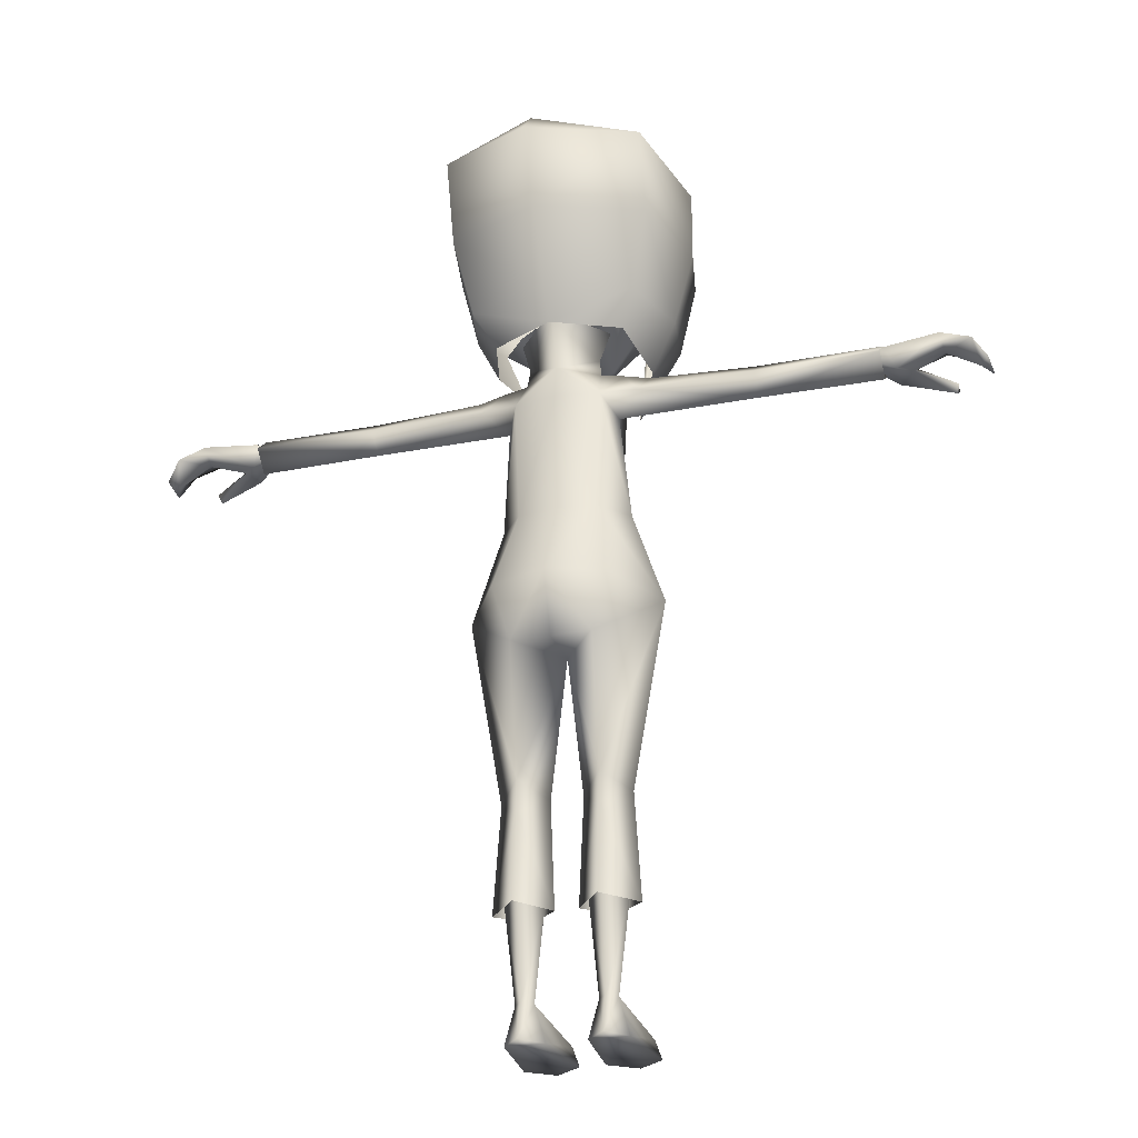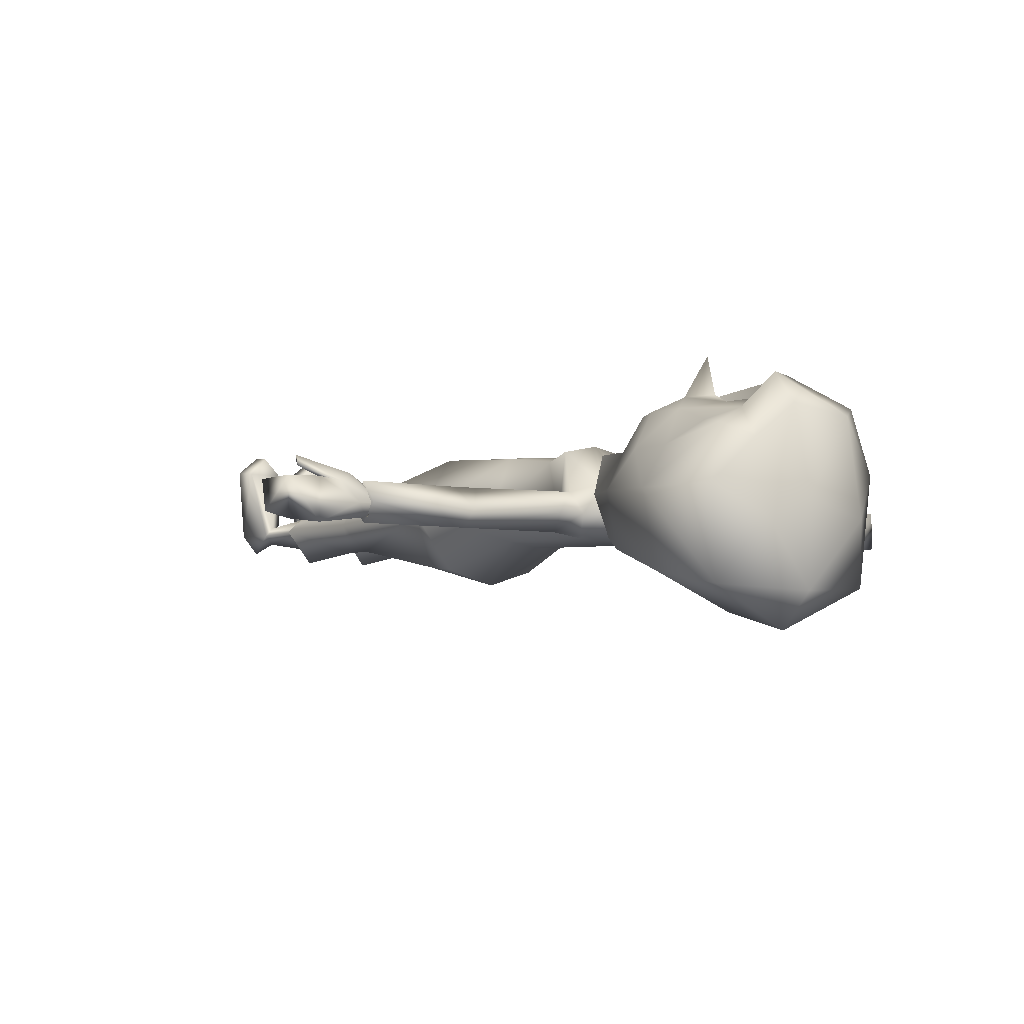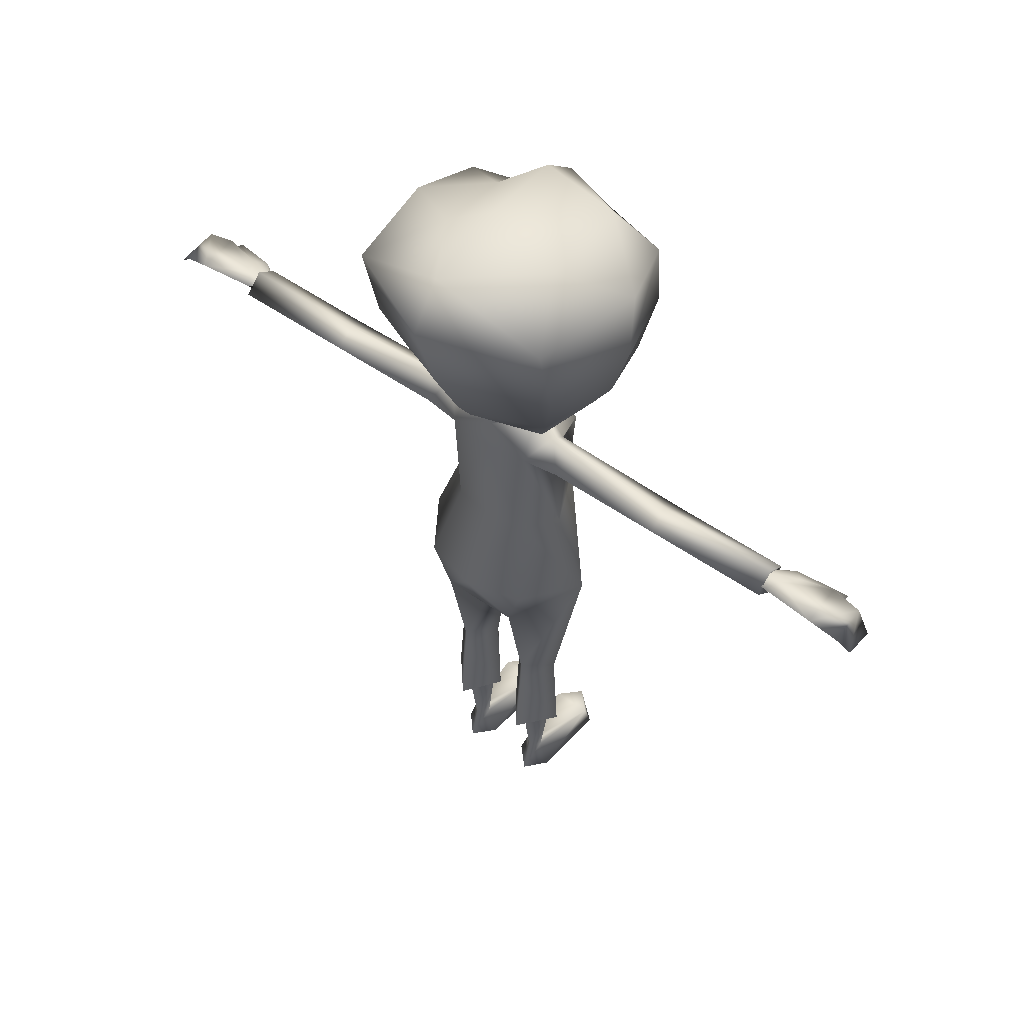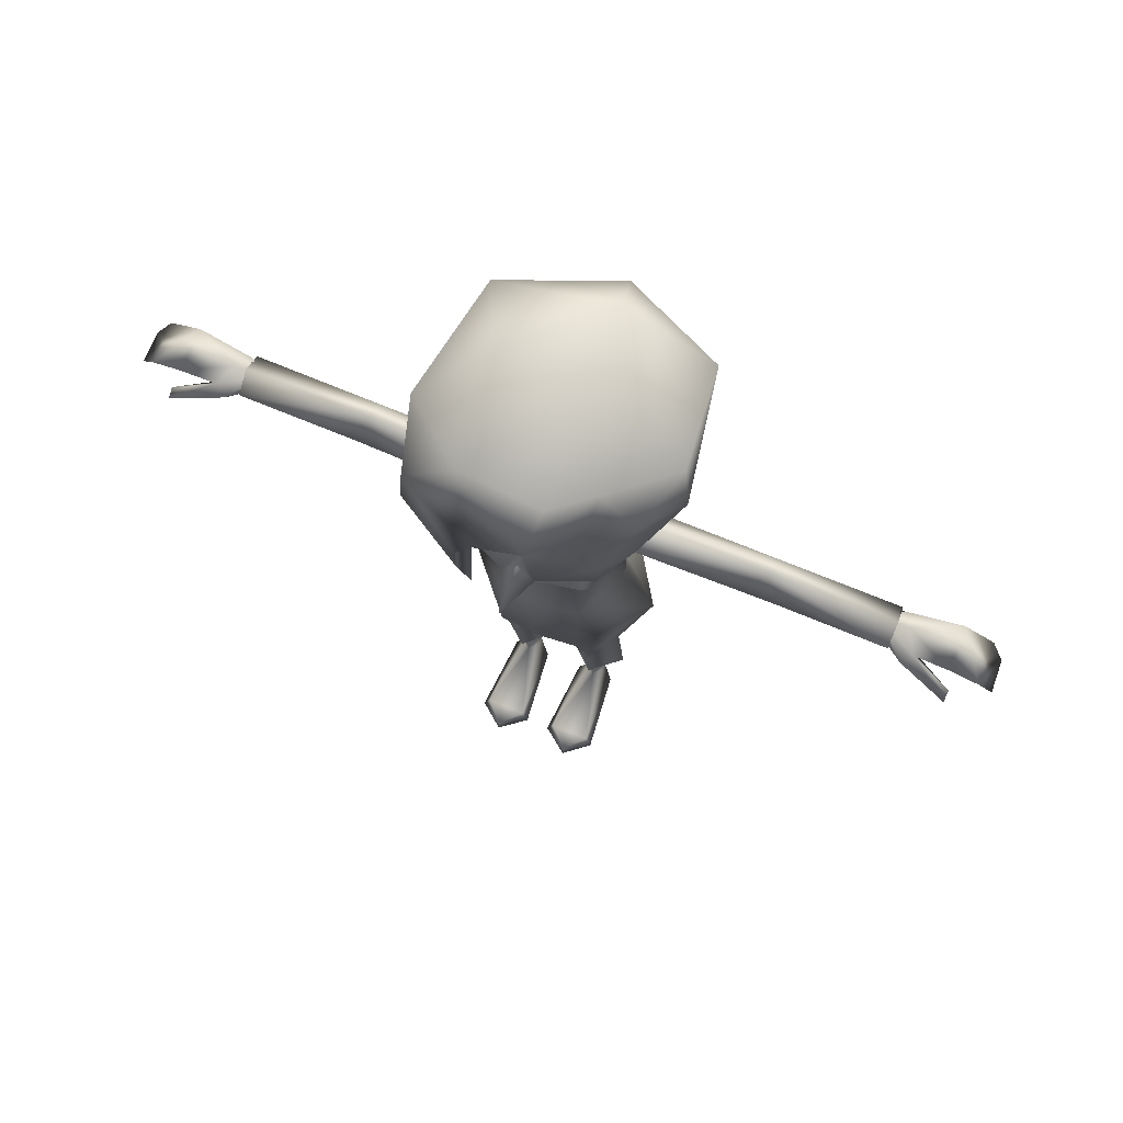
<metadata>
{"format":"obj","ext":"obj","renderer":"f3d","projection":"perspective","resolution":1024,"background":"white","views":[{"elev":-26.9,"azim":-163.0,"up":"+Y"},{"elev":-4.3,"azim":141.2,"up":"+Z"},{"elev":54.3,"azim":-143.5,"up":"+Y"},{"elev":75.1,"azim":22.1,"up":"+Y"}]}
</metadata>
<code>
v -8.1e-05 0.5481 0.06132
v 0.042 0.5481 0.05669
v -8.1e-05 0.6249 0.05388
v 0.04915 0.6286 0.04602
v -8.1e-05 0.6517 0.06574
v 0.04474 0.6516 0.05703
v 0.1029 0.4467 -0.004914
v 0.05997 0.658 -0.01699
v 0.06912 0.5481 -0.004846
v 0.04568 0.6785 -0.04204
v 0.042 0.5482 -0.03921
v -8.1e-05 0.6785 -0.04897
v -8.1e-05 0.5481 -0.04555
v -0.04216 0.5482 -0.03921
v -8.1e-05 0.4597 -0.08625
v -0.06049 0.4567 -0.06888
v 0.06704 0.7089 -0.017
v 0.04114 0.7143 -0.01699
v -8.1e-05 0.7138 -0.04741
v 0.03843 0.7336 -0.01443
v -8.1e-05 0.7729 -0.06522
v 0.04894 0.7695 -0.008972
v 0.042 0.2679 0.03116
v 0.06771 0.2445 -0.00607
v 0.04199 0.2445 0.0336
v 0.04199 0.2213 0.02659
v 0.01214 0.1298 -0.007688
v 0.04201 0.2581 -0.03809
v 0.042 0.3964 -0.06343
v 0.06032 0.4567 -0.06888
v 0.04198 0.1298 0.01967
v 0.042 0.224 -0.03844
v 0.042 0.4337 0.06388
v -8.1e-05 0.4331 0.06738
v -0.04216 0.4337 0.06388
v -0.04585 0.6785 -0.04204
v -0.04131 0.7143 -0.01699
v 0.06101 0.6785 0.009039
v 0.09377 0.7018 -0.01694
v 0.2083 0.6964 -0.01644
v 0.3401 0.6967 -0.01646
v 0.3341 0.6788 -0.01647
v 0.3401 0.6785 -0.03758
v 0.3401 0.6573 -0.01649
v 0.3401 0.6785 0.006197
v 0.2218 0.6785 0.006084
v 0.1933 0.6785 0.006512
v 0.08466 0.6785 -0.03689
v 0.2083 0.6586 -0.01645
v 0.2083 0.6785 -0.03725
v 0.02942 0.6978 0.01826
v -8.1e-05 0.7043 0.01937
v -0.02958 0.6978 0.01826
v 0.04194 1.5e-05 -0.02999
v 0.06195 6e-06 -0.007539
v 0.02072 2.1e-05 -0.007527
v 0.01308 2.1e-05 0.07822
v -8.1e-05 0.3963 -0.004966
v -8.1e-05 0.3952 -0.06345
v 0.01681 0.2445 -0.006071
v 0.04199 0.1298 -0.04772
v 0.04199 0.01995 0.09788
v 0.06962 0 0.0782
v 0.0629 0.01994 0.07608
v 0.05131 0.03879 -0.007507
v 0.04196 0.03882 -0.01877
v 0.0318 0.03879 -0.007502
v 0.04198 1.5e-05 0.1
v 0.01981 0.01996 0.07609
v 0.06323 0.1401 -0.007225
v 0.04198 0.1402 0.01328
v 0.04197 0.0388 0.002432
v 0.02164 0.1401 -0.007215
v 0.04197 0.1402 -0.03263
v -0.04216 0.3964 -0.06343
v -0.04216 0.2581 -0.03809
v -0.01698 0.2445 -0.006081
v -0.04216 0.224 -0.03844
v -0.04216 0.1298 -0.04772
v -8.1e-05 0.7347 0.02469
v -8.1e-05 0.7548 0.04407
v 0.07528 0.1298 -0.007703
v 0.3246 0.6785 -0.007346
v 0.3246 0.6721 -0.01673
v 0.3534 0.6615 0.006963
v 0.3529 0.6675 -0.01766
v 0.3686 0.6716 -0.000351
v 0.4033 0.6764 -0.01766
v 0.4015 0.6883 0.007051
v 0.4329 0.6789 0.00704
v 0.4014 0.6883 -0.03978
v 0.4329 0.6789 -0.03729
v 0.4384 0.6551 -0.01768
v 0.4491 0.655 0.003159
v 0.4472 0.6581 -0.02926
v 0.3553 0.6742 0.01346
v 0.3246 0.6861 -0.0167
v 0.3427 0.6858 -0.03236
v 0.3246 0.6785 -0.02718
v 0.3527 0.6895 -0.01765
v 0.3661 0.679 0.003918
v 0.4091 0.6563 0.03004
v 0.4068 0.6526 0.02431
v 0.4098 0.6605 0.0188
v -0.06013 0.658 -0.01698
v -0.06929 0.5481 -0.004846
v -0.04216 0.2679 0.03116
v -0.1031 0.4467 -0.004914
v -0.06789 0.2445 -0.006081
v -0.04216 0.2445 0.03359
v -0.04216 0.2213 0.02659
v -0.01232 0.1298 -0.007695
v -0.07547 0.1298 -0.007695
v -0.0386 0.7336 -0.01443
v -0.0672 0.7089 -0.01698
v -0.09388 0.7018 -0.01693
v -0.06116 0.6785 0.009053
v -0.2084 0.6964 -0.01634
v -0.1934 0.6785 0.006586
v -0.2219 0.6785 0.006203
v -0.2084 0.6586 -0.01636
v -0.3402 0.6574 -0.01629
v -0.3342 0.6789 -0.01629
v -0.3402 0.6786 -0.03739
v -0.3402 0.6968 -0.01628
v -0.3402 0.6785 0.006383
v -0.08478 0.6785 -0.03688
v -0.0449 0.6516 0.05703
v -0.04931 0.6286 0.04602
v -0.04216 0.5481 0.05669
v -0.04216 1.5e-05 -0.02999
v -0.02094 1.3e-05 -0.007533
v -0.06216 1.3e-05 -0.007533
v -0.01326 1.1e-05 0.07821
v -0.06983 1.1e-05 0.07821
v -0.04216 1.5e-05 0.1
v -0.0631 0.01995 0.07608
v -0.04216 0.01995 0.09788
v -0.03199 0.03879 -0.007504
v -0.01999 0.01995 0.07608
v -0.05151 0.03879 -0.007504
v -0.04216 0.03882 -0.01877
v -0.0491 0.7695 -0.008972
v -0.06341 0.1401 -0.007219
v -0.04216 0.1402 0.01328
v -0.02182 0.1401 -0.007219
v -0.04216 0.1402 -0.03263
v -0.04216 0.0388 0.002432
v -0.04216 0.1298 0.01967
v -0.3247 0.6785 -0.007147
v -0.3534 0.6616 0.007184
v -0.3247 0.6722 -0.01651
v -0.3529 0.6676 -0.01742
v -0.3247 0.6786 -0.02698
v -0.3428 0.6859 -0.03214
v -0.3247 0.6862 -0.01651
v -0.3527 0.6896 -0.01741
v -0.3661 0.6791 0.004152
v -0.4015 0.6884 0.007331
v -0.3686 0.6717 -0.000128
v -0.4033 0.6765 -0.01741
v -0.4015 0.6884 -0.03953
v -0.3554 0.6744 0.01367
v -0.4091 0.6565 0.0303
v -0.4068 0.6527 0.02456
v -0.433 0.6791 -0.037
v -0.4329 0.6791 0.007329
v -0.4384 0.6552 -0.0174
v -0.4472 0.6583 -0.02897
v -0.4491 0.6551 0.003447
v -0.4098 0.6606 0.01907
v 0.03238 0.7878 -0.0144
v 0.05472 0.7901 0.004552
v 0.03393 0.7626 0.05573
v 0.08386 0.7938 0.04265
v 0.02921 0.7695 0.07667
v 0.06106 0.8004 0.08179
v 0.03639 0.8014 0.09138
v 0.06845 0.8221 0.08427
v 0.01587 0.8173 0.1049
v 0.06897 0.8651 0.08421
v -8.1e-05 0.8651 0.09689
v 0.05378 0.9422 0.07981
v -8.1e-05 0.9361 0.09668
v -8.1e-05 0.848 0.106
v -8.1e-05 0.8366 0.1489
v -0.01604 0.8173 0.1049
v 0.09238 0.8219 0.04363
v 0.1029 0.7884 0.000676
v 0.1031 0.8652 -0.08669
v 0.1219 0.8651 -0.001849
v 0.1064 0.957 -0.1031
v 0.009449 0.9931 -0.1094
v 0.01362 1 -0.01424
v 0.05557 0.9807 -0.03343
v 0.05475 0.9636 0.04815
v -8.1e-05 0.8652 -0.1277
v 0.005917 0.9522 -0.1489
v 0.01313 0.951 0.1192
v -0.03622 0.921 0.1217
v -0.04968 0.9336 0.08561
v 0.08837 0.7884 -0.06122
v 0.0662 0.7499 -0.04655
v -8.1e-05 0.755 -0.07293
v -8.1e-05 0.7884 -0.0931
v 0.07841 0.9145 0.06779
v 0.08849 0.8652 0.04514
v 0.09415 0.9512 0.06121
v 0.01712 0.9827 0.08375
v -0.0681 0.976 0.07544
v -0.07431 0.9882 -0.03342
v -0.1095 0.9535 -0.1031
v -8.1e-05 0.7617 0.008881
v -8.1e-05 0.7515 0.06939
v -0.03406 0.7626 0.05573
v -0.0294 0.7695 0.07667
v -0.06119 0.8004 0.08179
v -0.06862 0.8221 0.08427
v -0.03564 0.8014 0.09138
v -0.01865 0.7992 0.0991
v -8.1e-05 0.7986 0.1046
v 0.07865 0.7406 0.001725
v 0.06011 0.7332 0.04536
v -0.111 0.8652 -0.08669
v -0.1359 0.8652 0.01343
v -0.1133 0.7884 0.01869
v -0.08795 0.7884 -0.06122
v -0.07294 0.7499 -0.04655
v -0.1348 0.9468 0.01848
v -0.0909 0.8726 0.04912
v -0.05787 0.7883 0.1131
v -0.08402 0.7938 0.02049
v -0.04913 0.724 0.1046
v -0.05391 0.875 0.1212
v -0.1194 0.871 0.0891
v -0.1027 0.7883 0.08249
v -0.08503 0.7363 0.02869
v -0.01865 0.7946 0.0978
v -8.1e-05 0.7676 0.08276
v -8.1e-05 0.7907 0.1027
v 0.01846 0.7946 0.0978
v -0.0691 0.8651 0.08421
v -0.03196 0.7878 -0.0144
v -0.05489 0.7901 0.004552
v 0.115 0.9613 -0.001746
v -0.1145 0.9387 0.09022
v 0.02562 0.7399 -0.01484
v -8.1e-05 0.7399 0.004191
v -0.0252 0.7399 -0.01484
v 0.01849 0.7992 0.0991
v -8.1e-05 0.7805 0.06406
v -8.1e-05 0.811 0.06407
v -0.02748 0.7994 0.08112
v -0.01728 0.79 0.08927
v -0.01728 0.7982 0.09008
v -8.1e-05 0.7978 0.09445
v -8.1e-05 0.7884 0.09329
v 0.01712 0.7982 0.09008
v 0.02732 0.7994 0.08112
v 0.01712 0.79 0.08927
v -0.03041 0.8042 0.08561
v -0.03041 0.7978 0.0856
v -0.01728 0.8016 0.0932
v -0.01728 0.7943 0.09258
v -8.1e-05 0.8006 0.09673
v -8.1e-05 0.793 0.09596
v 0.01712 0.8016 0.0932
v 0.01712 0.7943 0.09258
v 0.03024 0.8042 0.08561
v 0.03024 0.7978 0.0856
v -0.2084 0.6785 -0.03715
g 15635_t.obj/AnonymousMesh0
f 1 2 3
f 2 4 3
f 3 4 5
f 4 6 5
f 4 2 9
f 2 7 9
f 8 9 10
f 9 11 10
f 10 11 12
f 11 13 12
f 12 13 14
f 13 15 14
f 13 11 15
f 14 15 16
f 17 10 18
f 10 19 18
f 10 12 19
f 18 19 20
f 19 21 20
f 20 21 22
f 7 23 24
f 23 25 24
f 26 60 27
f 28 29 7
f 29 30 7
f 27 31 26
f 26 31 82
f 28 7 24
f 32 28 24
f 7 33 23
f 23 33 60
f 33 34 58
f 58 34 35
f 12 36 19
f 14 36 12
f 19 36 37
f 36 115 37
f 17 38 39
f 38 40 39
f 41 42 43
f 43 42 44
f 42 45 44
f 45 42 41
f 45 40 46
f 44 45 46
f 46 40 47
f 47 38 8
f 10 48 8
f 17 39 48
f 10 17 48
f 4 9 8
f 6 4 8
f 46 49 44
f 8 49 47
f 43 49 50
f 8 38 6
f 6 51 5
f 38 51 6
f 51 52 5
f 5 52 53
f 52 37 53
f 53 37 115
f 54 55 56
f 55 57 56
f 11 30 15
f 29 28 58
f 59 29 58
f 28 32 60
f 58 28 60
f 32 61 27
f 62 63 64
f 63 55 64
f 64 55 65
f 55 54 65
f 65 54 66
f 54 67 66
f 68 63 62
f 57 68 62
f 54 56 67
f 57 62 69
f 56 69 67
f 56 57 69
f 55 63 57
f 63 68 57
f 70 71 72
f 71 73 72
f 72 73 67
f 73 66 67
f 74 70 66
f 73 74 66
f 66 70 65
f 70 72 65
f 30 11 7
f 11 9 7
f 29 59 15
f 30 29 15
f 15 59 75
f 59 58 75
f 75 58 76
f 58 77 76
f 76 77 78
f 78 112 79
f 62 64 69
f 64 72 69
f 69 72 67
f 38 17 51
f 17 18 51
f 51 18 52
f 18 20 52
f 52 20 80
f 20 22 80
f 80 22 81
f 61 32 82
f 32 24 82
f 83 84 85
f 84 86 85
f 85 86 87
f 86 88 87
f 87 88 89
f 88 90 89
f 89 90 91
f 88 86 91
f 91 92 88
f 90 92 91
f 88 93 90
f 92 93 88
f 93 94 90
f 90 94 95
f 95 93 92
f 94 93 95
f 95 92 90
f 85 96 83
f 96 97 83
f 86 98 91
f 99 86 84
f 98 86 99
f 99 98 97
f 91 100 89
f 91 98 100
f 98 97 100
f 89 100 101
f 97 96 101
f 100 97 101
f 87 89 101
f 101 96 102
f 96 85 102
f 102 85 103
f 85 87 103
f 87 101 104
f 104 101 102
f 103 104 102
f 103 87 104
f 105 36 106
f 36 14 106
f 106 14 108
f 14 16 108
f 107 35 108
f 75 76 108
f 76 109 108
f 76 78 109
f 107 109 110
f 58 35 77
f 35 107 77
f 111 112 77
f 78 113 109
f 113 78 79
f 114 21 19
f 37 114 19
f 115 116 117
f 117 118 119
f 119 120 121
f 120 122 121
f 122 123 124
f 125 123 124
f 122 123 126
f 120 126 122
f 126 120 118
f 125 126 118
f 123 126 125
f 117 119 105
f 119 121 105
f 115 127 116
f 105 121 127
f 105 127 36
f 115 117 53
f 117 128 53
f 53 128 5
f 117 105 128
f 5 129 3
f 128 129 5
f 105 129 128
f 105 106 129
f 3 130 1
f 129 130 3
f 106 130 129
f 131 132 133
f 132 134 133
f 133 134 135
f 134 136 135
f 1 34 2
f 130 34 1
f 34 130 35
f 106 108 130
f 130 108 35
f 137 135 138
f 135 136 138
f 138 136 134
f 131 139 132
f 139 140 132
f 140 138 134
f 132 140 134
f 135 137 133
f 137 141 133
f 133 141 131
f 141 142 131
f 131 142 139
f 81 143 80
f 80 114 52
f 114 37 52
f 143 114 80
f 144 148 145
f 148 146 145
f 144 147 142
f 147 146 142
f 142 146 139
f 146 148 139
f 15 75 16
f 75 108 16
f 138 140 137
f 140 148 137
f 137 148 141
f 144 142 141
f 148 144 141
f 2 33 7
f 34 33 2
f 112 111 149
f 111 113 149
f 150 151 152
f 151 153 152
f 152 153 154
f 153 155 154
f 154 155 156
f 155 157 156
f 156 157 158
f 157 159 158
f 153 151 160
f 158 159 160
f 160 161 153
f 159 161 160
f 153 162 155
f 157 162 159
f 162 157 155
f 161 162 153
f 163 150 156
f 150 163 151
f 158 163 156
f 164 163 158
f 163 164 151
f 151 164 165
f 151 165 160
f 161 166 162
f 162 167 159
f 166 167 162
f 159 167 161
f 161 168 166
f 167 168 161
f 168 169 166
f 166 169 167
f 169 170 167
f 167 170 168
f 170 169 168
f 171 164 158
f 160 171 158
f 160 165 171
f 165 164 171
f 172 173 174
f 173 175 174
f 174 175 176
f 175 177 176
f 176 177 178
f 177 179 178
f 178 179 180
f 179 181 180
f 180 181 182
f 181 183 182
f 182 183 184
f 180 182 185
f 186 180 185
f 185 182 187
f 187 186 185
f 188 179 177
f 175 188 177
f 181 179 188
f 189 190 191
f 190 192 191
f 193 194 195
f 194 196 195
f 190 197 192
f 197 198 192
f 183 196 199
f 183 199 184
f 199 200 184
f 184 200 201
f 189 202 190
f 203 202 189
f 203 204 202
f 202 205 190
f 204 205 202
f 190 205 197
f 183 181 206
f 181 207 206
f 207 181 188
f 208 196 183
f 206 208 183
f 196 209 199
f 194 209 196
f 199 209 210
f 199 210 200
f 209 194 210
f 194 193 211
f 210 194 211
f 211 193 212
f 193 198 212
f 172 174 213
f 174 214 213
f 174 176 214
f 213 214 215
f 214 216 215
f 215 216 232
f 216 217 232
f 232 217 218
f 218 219 187
f 219 217 216
f 217 219 218
f 219 220 187
f 187 220 221
f 180 187 221
f 222 203 189
f 222 189 175
f 223 222 175
f 175 189 188
f 189 191 188
f 188 191 207
f 191 208 207
f 207 208 206
f 205 224 197
f 225 224 226
f 224 227 226
f 224 205 227
f 205 204 227
f 227 204 228
f 226 227 228
f 212 229 211
f 229 210 211
f 230 231 232
f 231 233 232
f 201 200 230
f 230 234 231
f 200 234 230
f 234 235 231
f 225 226 235
f 231 235 236
f 233 231 236
f 235 226 236
f 237 233 236
f 236 226 237
f 226 228 237
f 216 238 219
f 214 239 216
f 176 239 214
f 239 238 216
f 238 239 240
f 241 239 176
f 239 241 240
f 178 241 176
f 184 201 182
f 242 218 187
f 182 242 187
f 201 242 182
f 201 230 242
f 218 230 232
f 230 218 242
f 213 215 243
f 215 244 243
f 215 232 244
f 191 192 245
f 208 191 245
f 200 246 234
f 246 235 234
f 246 225 235
f 210 229 246
f 210 246 200
f 193 195 192
f 198 193 192
f 192 195 245
f 195 196 245
f 245 196 208
f 197 224 212
f 212 198 197
f 224 225 212
f 225 246 229
f 212 225 229
f 172 213 247
f 213 248 247
f 249 213 248
f 213 243 249
f 178 180 250
f 180 221 250
f 251 178 241
f 178 252 251
f 252 219 220
f 219 251 252
f 251 238 219
f 251 240 238
f 241 240 251
f 253 254 255
f 254 256 255
f 256 254 257
f 258 256 257
f 259 258 260
f 258 257 260
f 261 262 263
f 262 264 263
f 263 264 265
f 264 266 265
f 265 266 267
f 266 268 267
f 267 268 269
f 268 270 269
f 64 65 72
f 148 140 139
f 21 114 143
f 187 180 186
f 252 250 178
f 221 220 252
f 252 221 250
f 24 25 26
f 25 23 60
f 25 60 26
f 24 26 82
f 60 33 58
f 40 45 41
f 40 38 47
f 49 46 47
f 48 49 8
f 49 43 44
f 48 39 50
f 50 41 43
f 40 41 50
f 49 48 50
f 39 40 50
f 60 32 27
f 77 112 78
f 109 107 108
f 77 107 110
f 110 111 77
f 110 109 111
f 116 118 117
f 118 120 119
f 121 122 124
f 127 115 36
f 109 113 111
f 121 124 271
f 271 124 125
f 121 271 127
f 127 271 116
f 118 271 125
f 271 118 116

</code>
